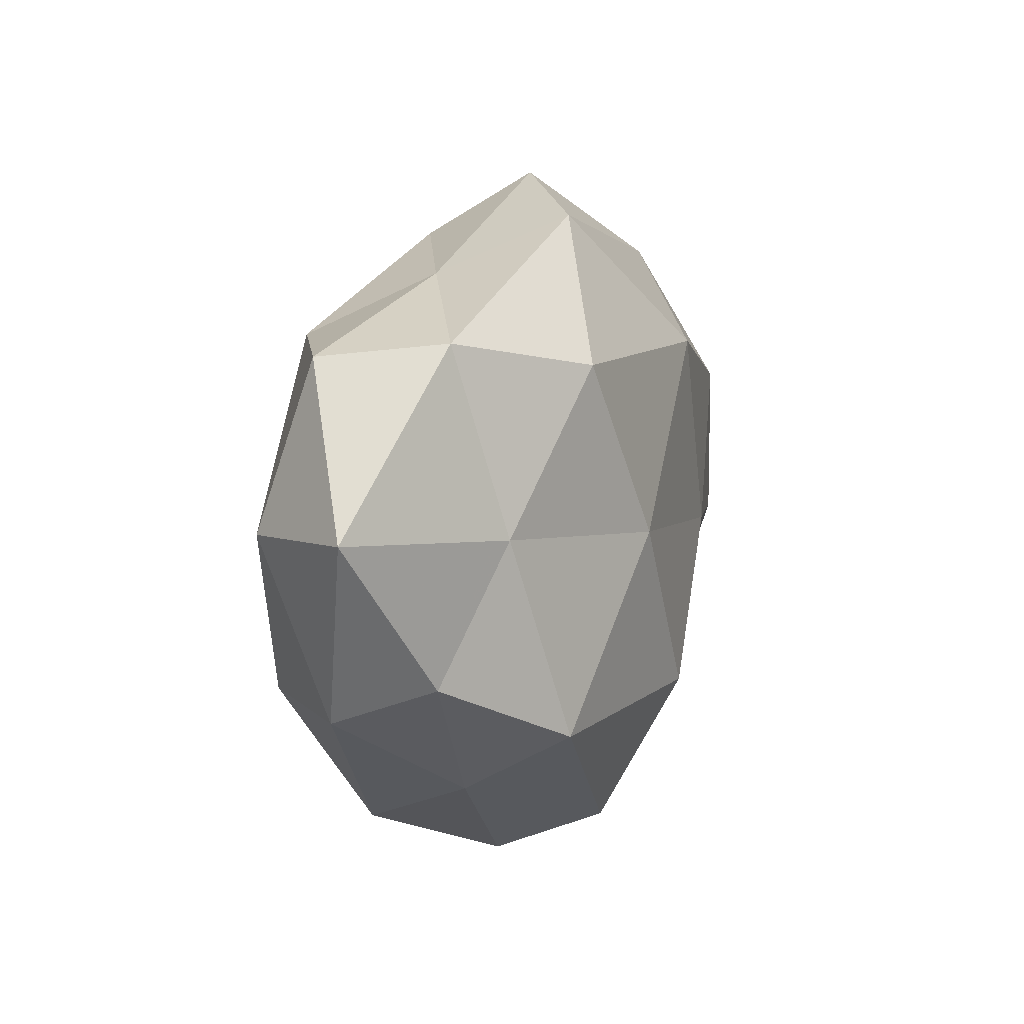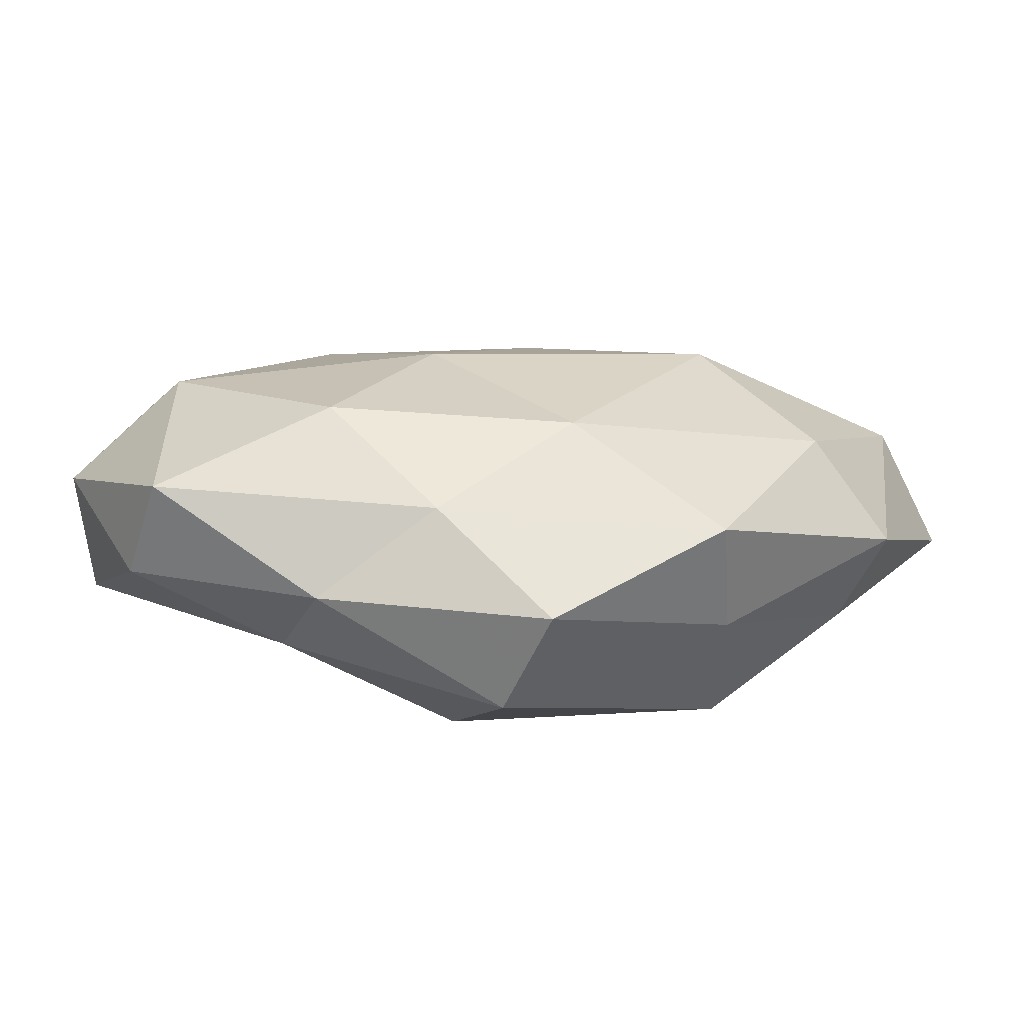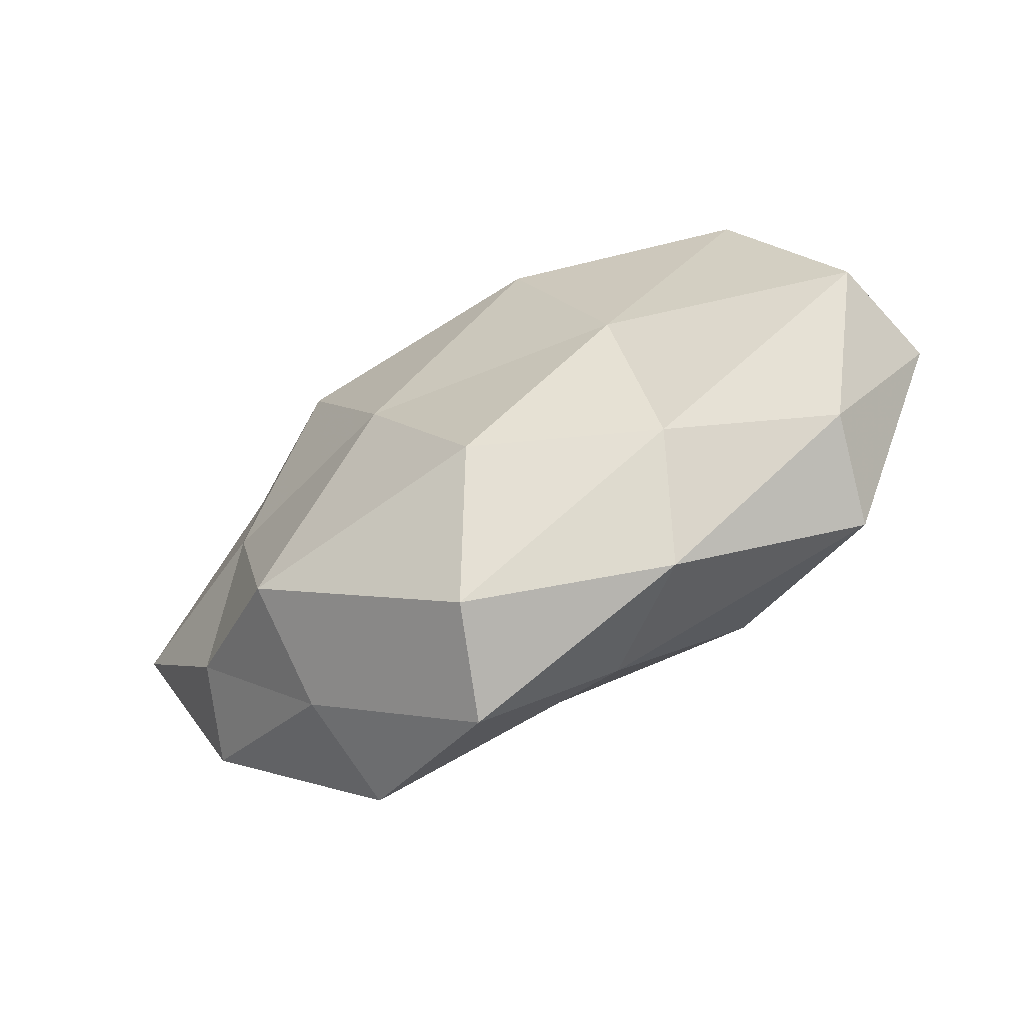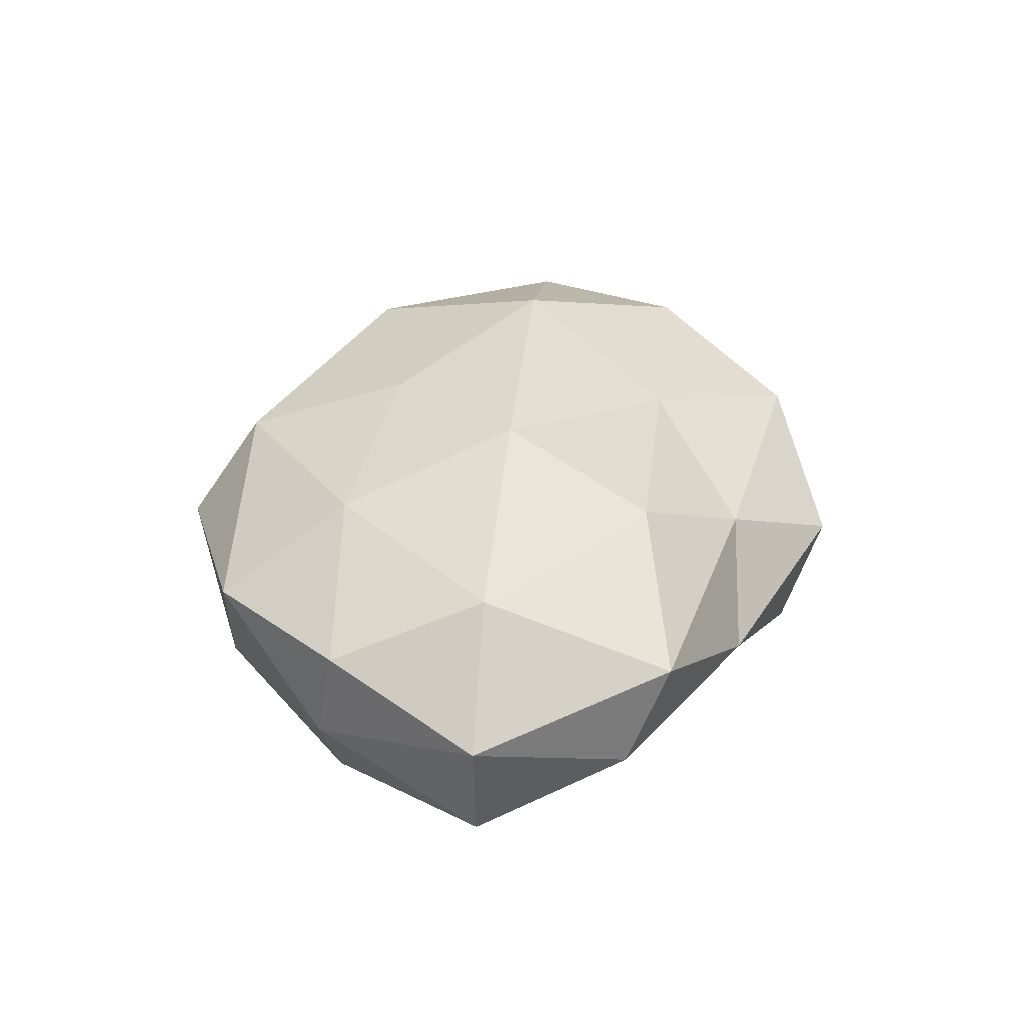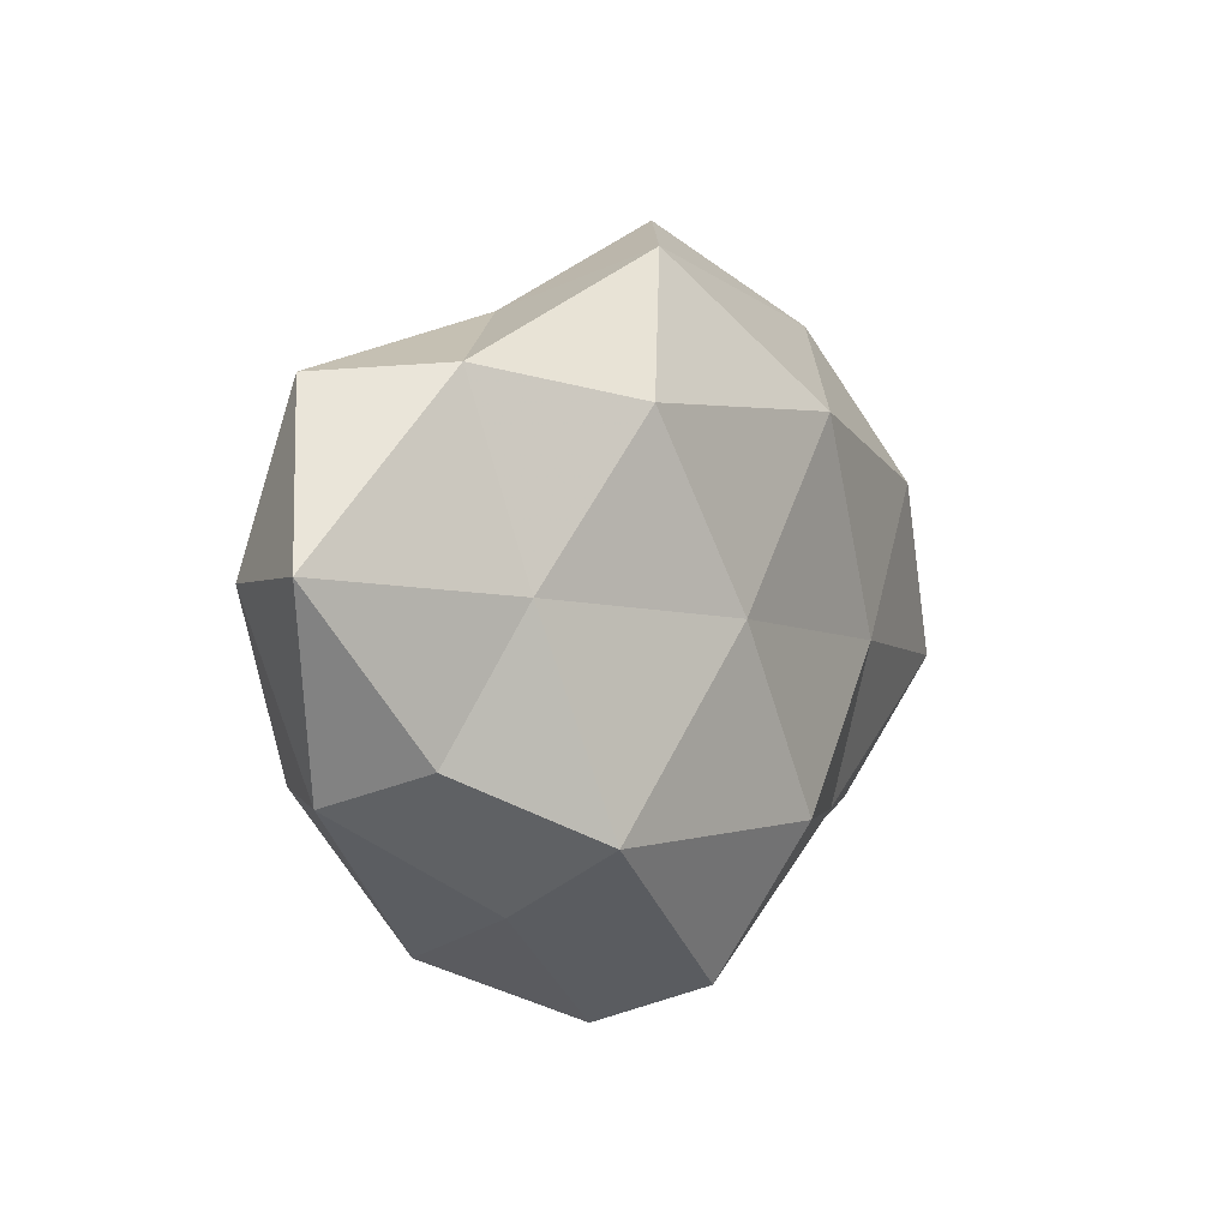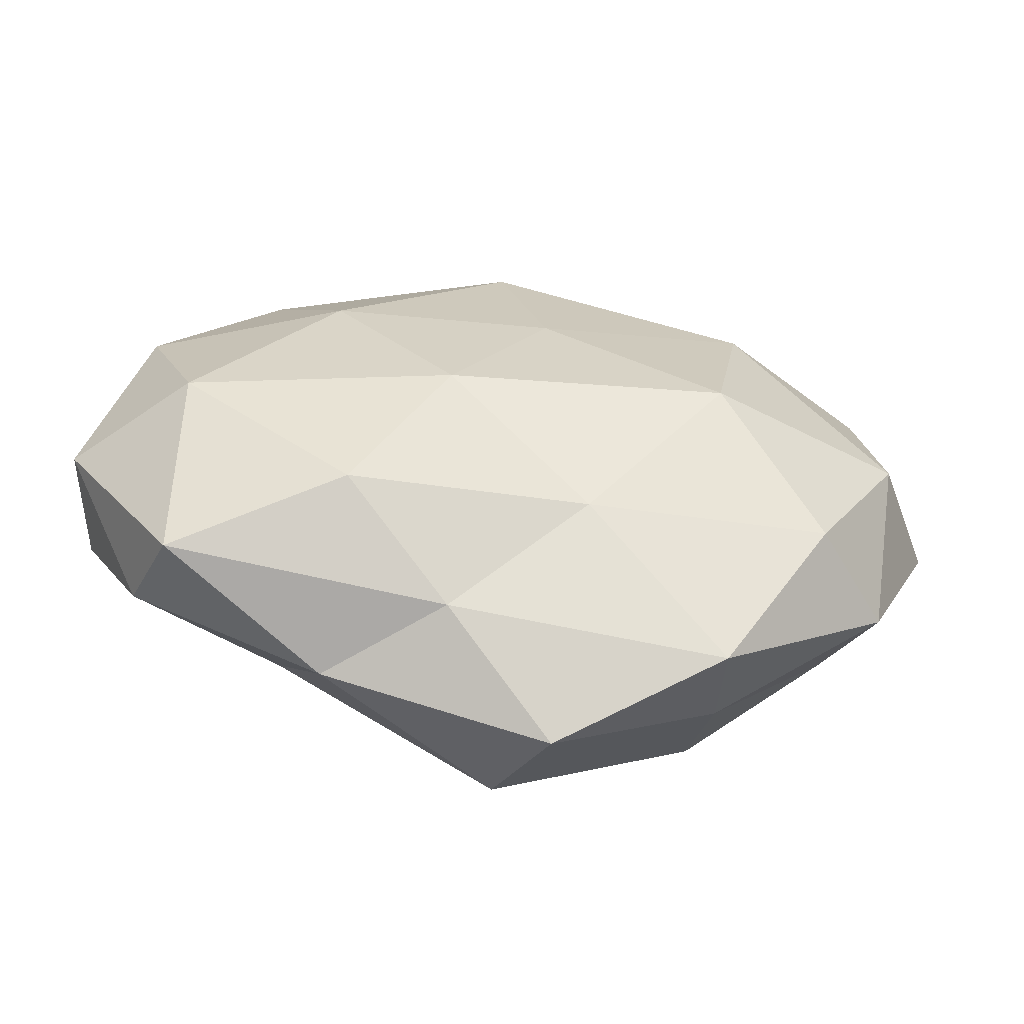
<metadata>
{"format":"obj","ext":"obj","renderer":"f3d","projection":"perspective","resolution":1024,"background":"white","views":[{"elev":8.4,"azim":112.6,"up":"+Y"},{"elev":-74.2,"azim":-1.9,"up":"+Y"},{"elev":-60.2,"azim":-148.5,"up":"+Y"},{"elev":35.4,"azim":-79.4,"up":"+Z"},{"elev":0.7,"azim":124.6,"up":"+Y"},{"elev":-53.4,"azim":-8.5,"up":"+Y"}]}
</metadata>
<code>
v 0.02502 0.001045 0.02143
v 0.01954 0.03153 0.002399
v -0.0471 0.01336 0.009829
v 0.0083 -0.01986 0.01685
v 0.03503 0.001873 -0.01381
v 0.02576 -0.03559 0.008607
v -0.04457 -0.02315 -0.002598
v 0.0008835 -0.03964 -0.01245
v -0.02665 0.03304 -0.007539
v -0.05201 -0.005688 -0.01011
v 0.00608 -0.04418 3.202e-05
v -0.041 -0.02781 0.009409
v -0.02332 -0.003204 -0.01817
v -0.04685 0.01544 -0.001943
v 0.05769 0.003855 -0.003359
v 0.04882 0.02337 0.004002
v -0.0238 0.0172 0.01647
v 0.04747 -0.01843 0.003062
v 0.04263 -0.01468 -0.008107
v 0.02142 0.02112 -0.01873
v -0.009212 -0.001931 0.02102
v -0.001847 0.03587 0.01301
v -0.03959 0.01514 -0.01407
v -0.0261 -0.02272 -0.01139
v -0.005021 -0.022 -0.02115
v 0.03801 -0.0173 0.01489
v 0.03858 0.02449 -0.008067
v 0.04983 0.003189 0.01091
v 0.008913 -0.0004061 -0.02167
v -0.007409 0.04384 0.001023
v -0.04123 -0.004719 0.01693
v 0.003238 0.01605 0.01849
v 0.02999 0.02445 0.01471
v -0.007473 -0.03248 0.00921
v 0.02721 -0.03035 -0.004608
v -0.02118 -0.03494 -0.001426
v 0.008338 0.03851 -0.01052
v -0.02071 -0.02177 0.01825
v -0.05463 -0.005899 0.004119
v -0.01141 0.0219 -0.01971
v -0.03201 0.03193 0.006338
v 0.02674 -0.02272 -0.01815
f 15 19 5
f 15 18 19
f 1 21 4
f 10 23 13
f 23 14 9
f 10 14 23
f 7 10 24
f 10 13 24
f 24 25 8
f 24 13 25
f 26 1 4
f 4 6 26
f 18 26 6
f 15 5 27
f 16 27 2
f 16 15 27
f 27 5 20
f 16 28 15
f 28 18 15
f 28 1 26
f 28 26 18
f 20 5 29
f 25 13 29
f 2 30 22
f 3 31 17
f 31 21 17
f 1 32 21
f 17 21 32
f 32 22 17
f 16 2 33
f 2 22 33
f 33 1 28
f 16 33 28
f 33 32 1
f 33 22 32
f 34 6 4
f 34 11 6
f 35 6 11
f 11 8 35
f 18 6 35
f 19 18 35
f 36 8 11
f 7 36 12
f 7 24 36
f 24 8 36
f 36 11 34
f 36 34 12
f 27 37 2
f 27 20 37
f 2 37 30
f 30 37 9
f 4 21 38
f 12 38 31
f 31 38 21
f 38 34 4
f 12 34 38
f 7 39 10
f 7 12 39
f 39 3 14
f 39 14 10
f 39 31 3
f 12 31 39
f 9 40 23
f 13 23 40
f 13 40 29
f 29 40 20
f 37 40 9
f 37 20 40
f 14 3 41
f 14 41 9
f 17 41 3
f 22 41 17
f 9 41 30
f 22 30 41
f 5 19 42
f 8 25 42
f 5 42 29
f 29 42 25
f 8 42 35
f 35 42 19

</code>
